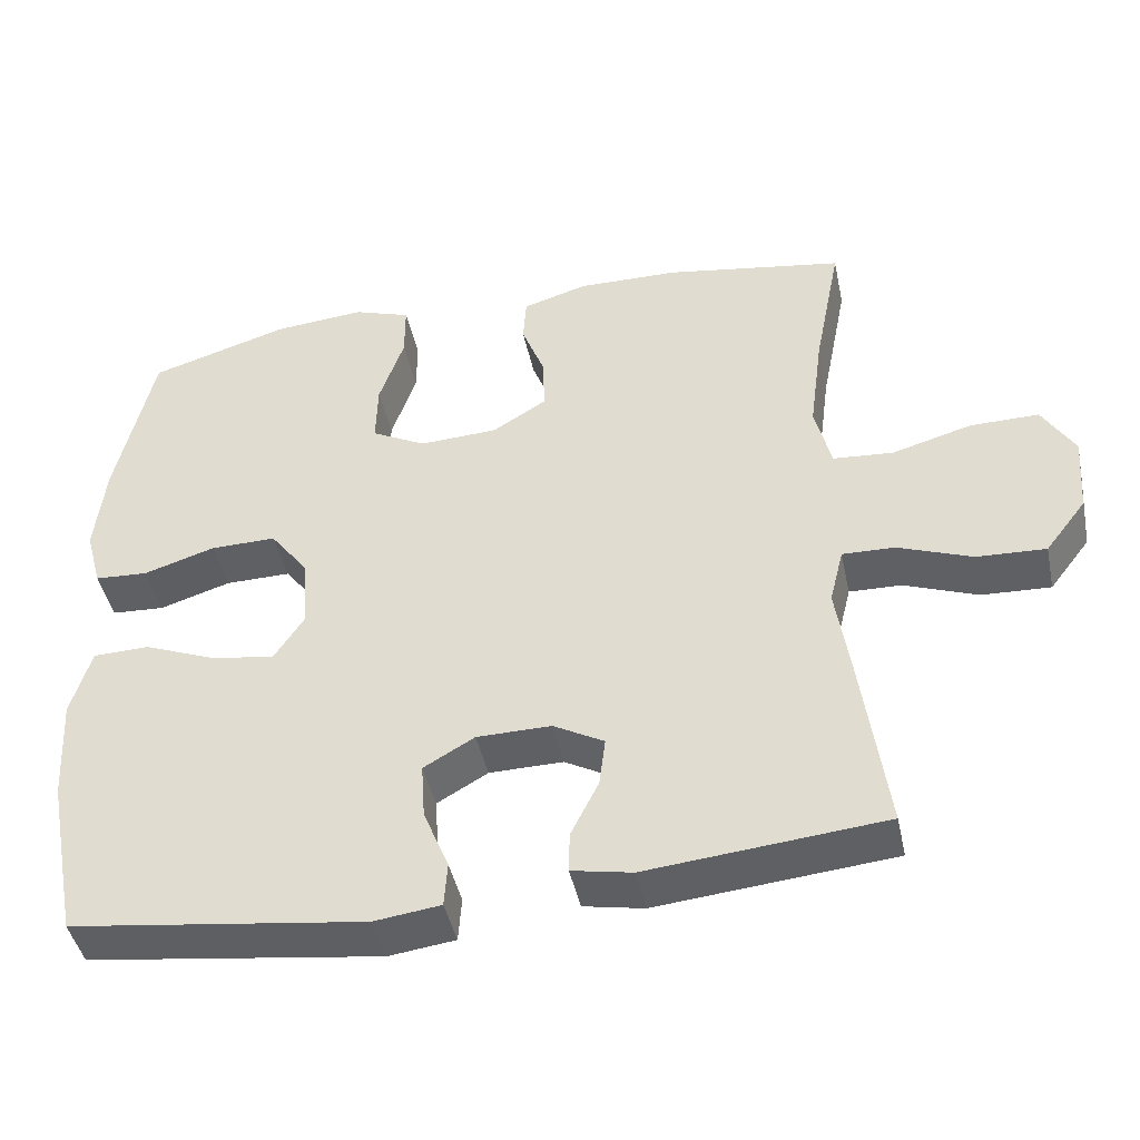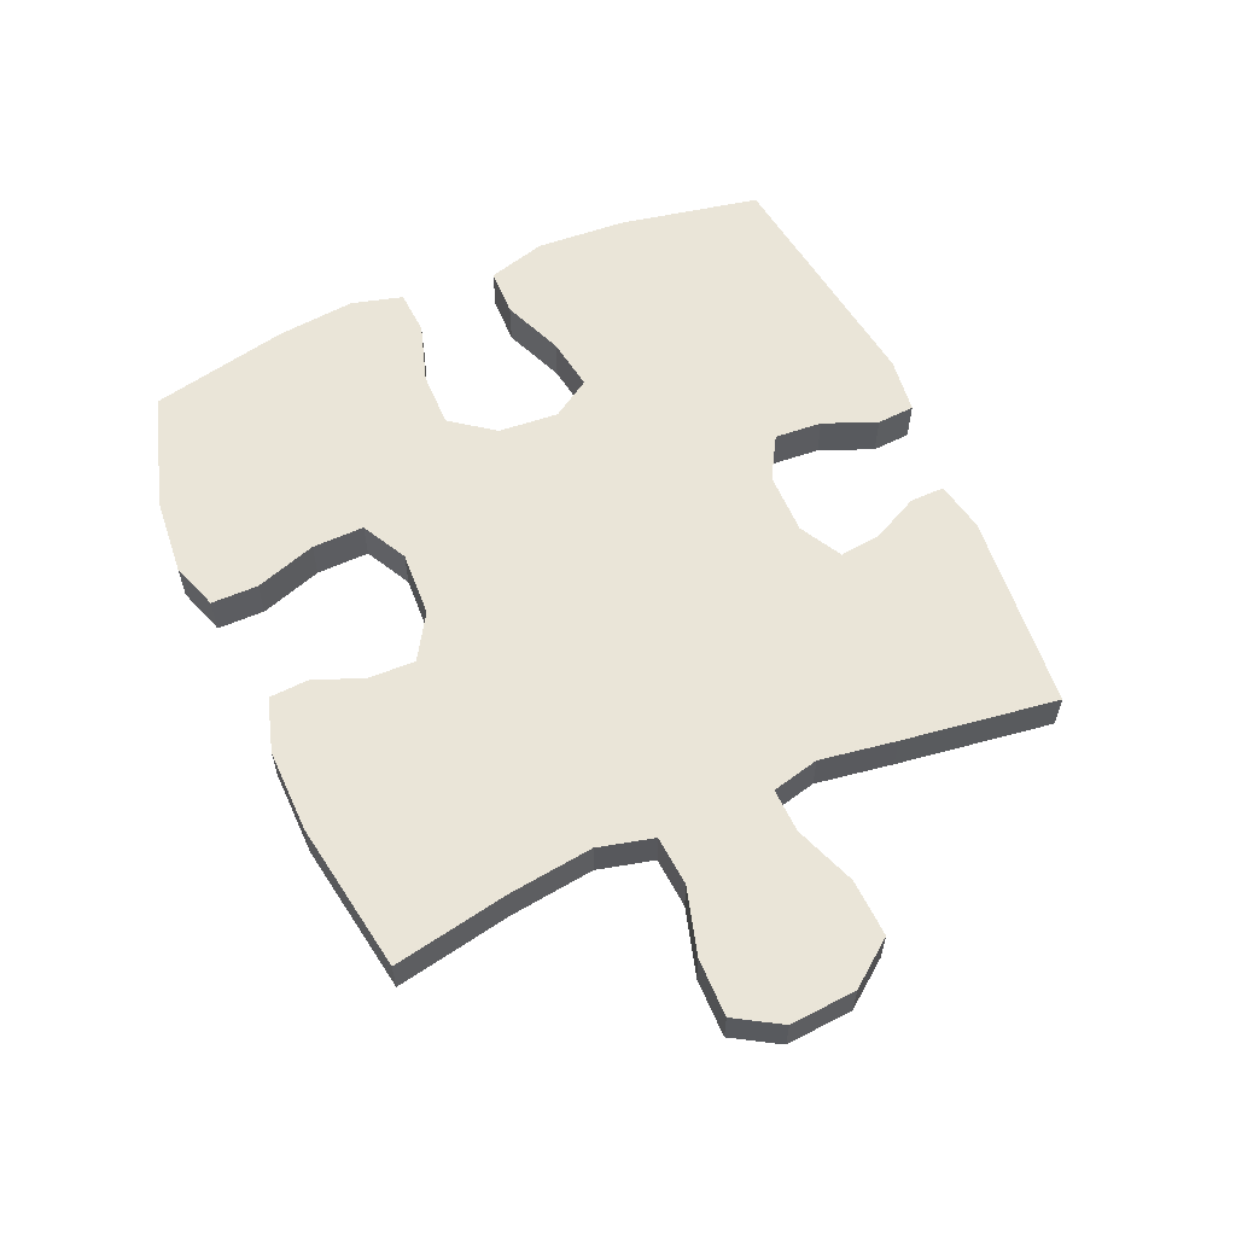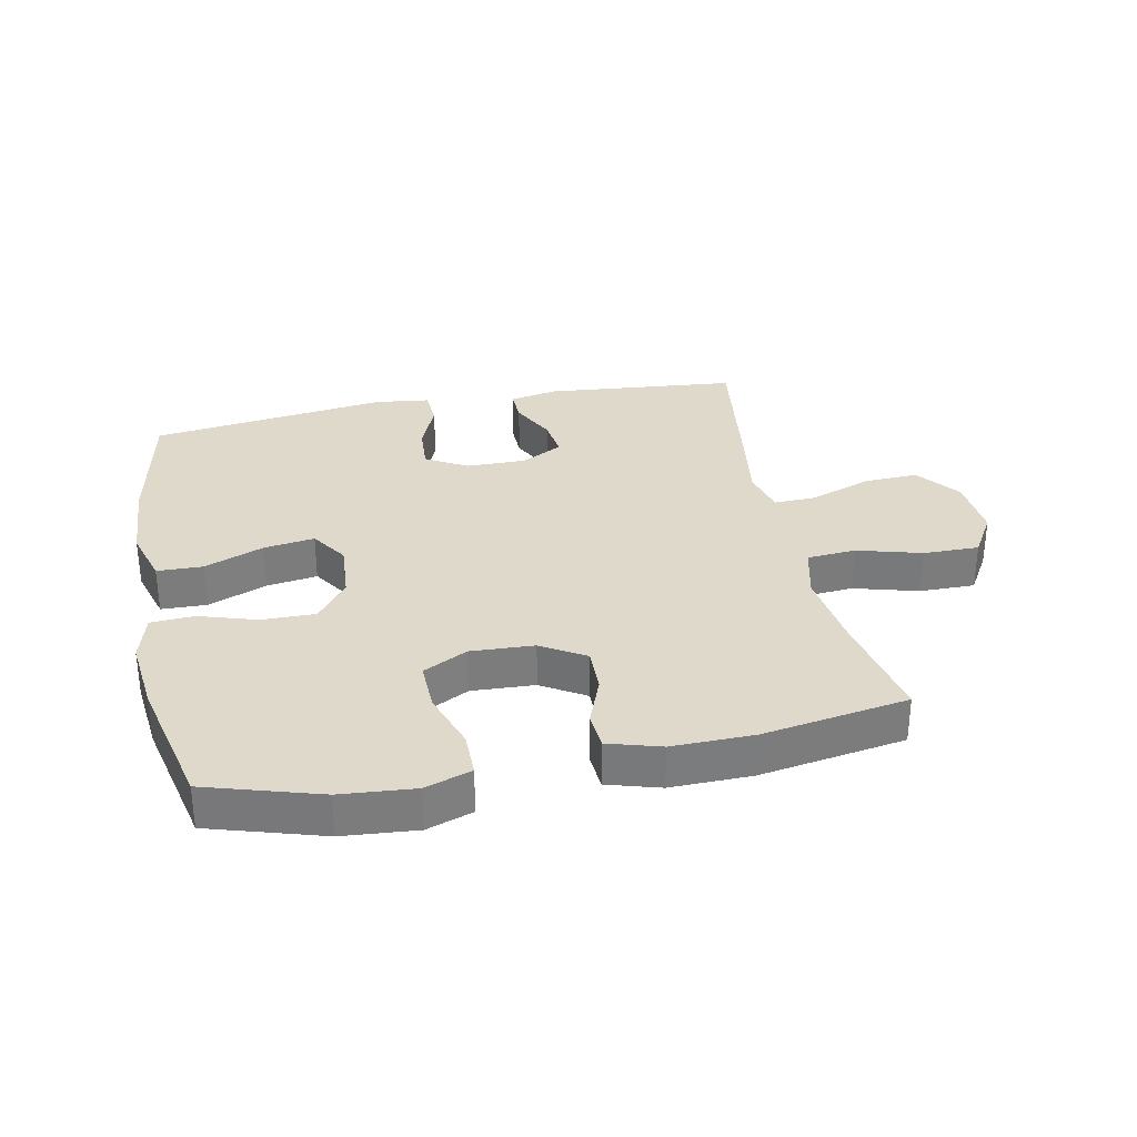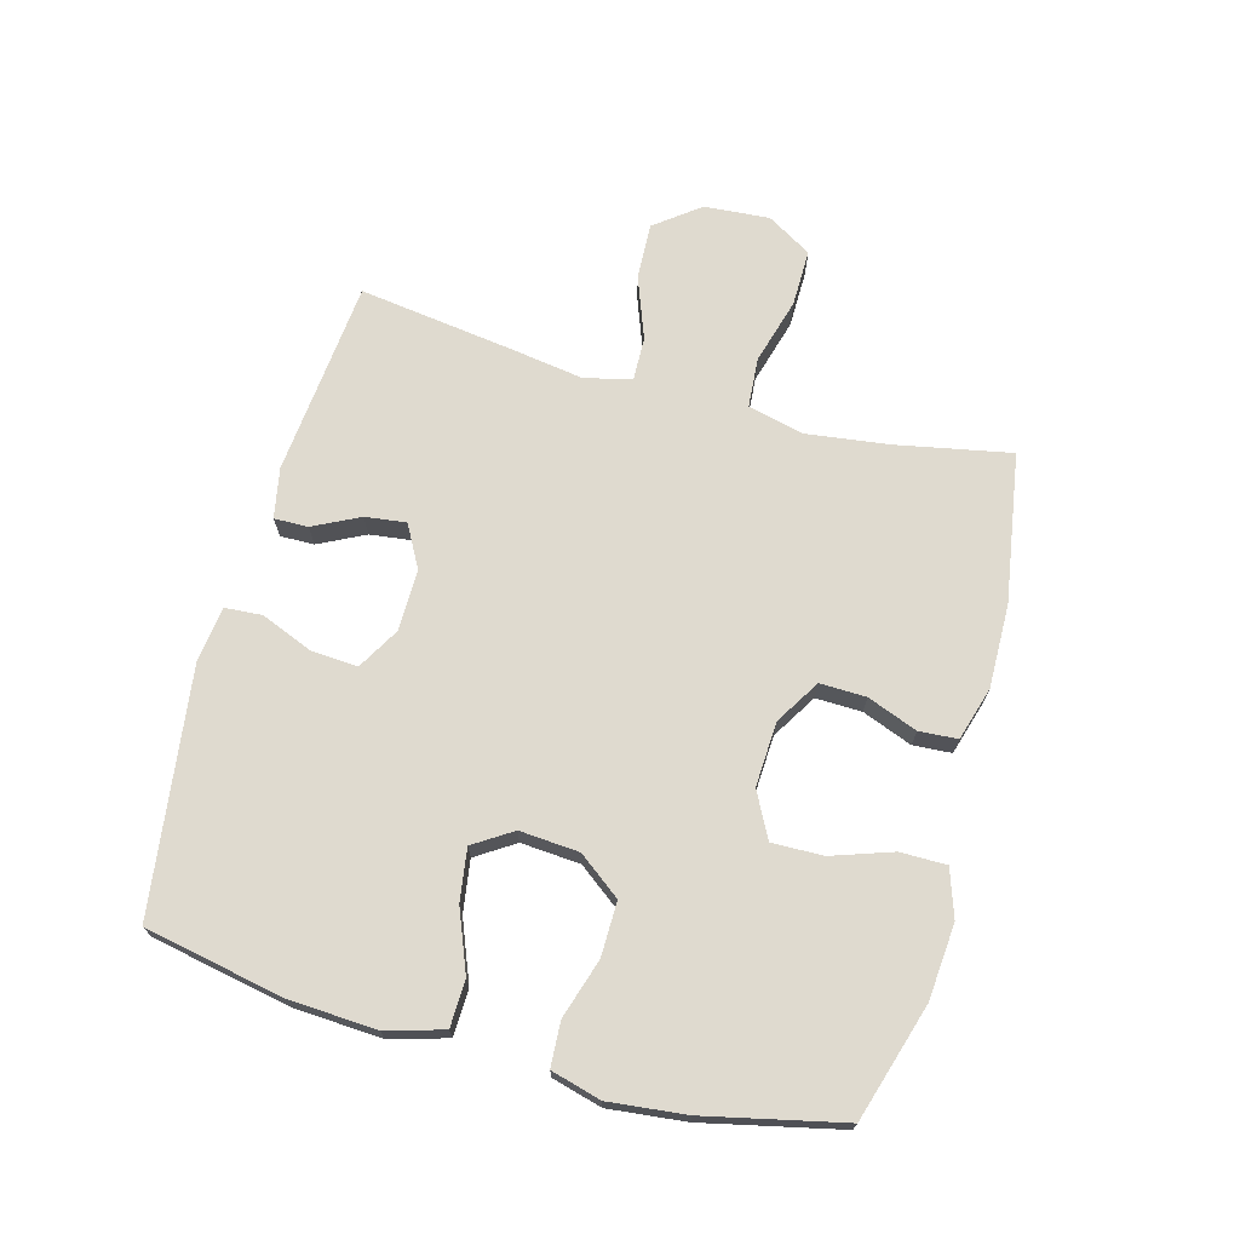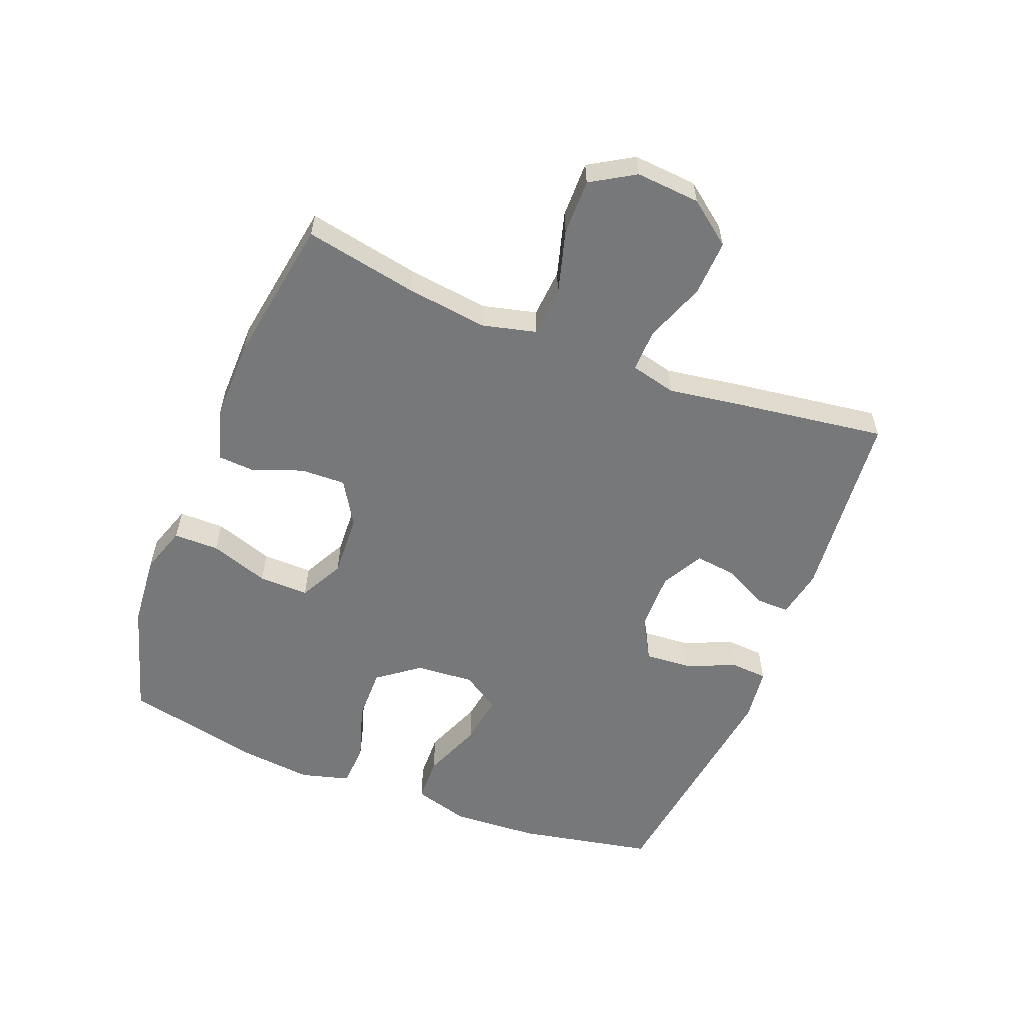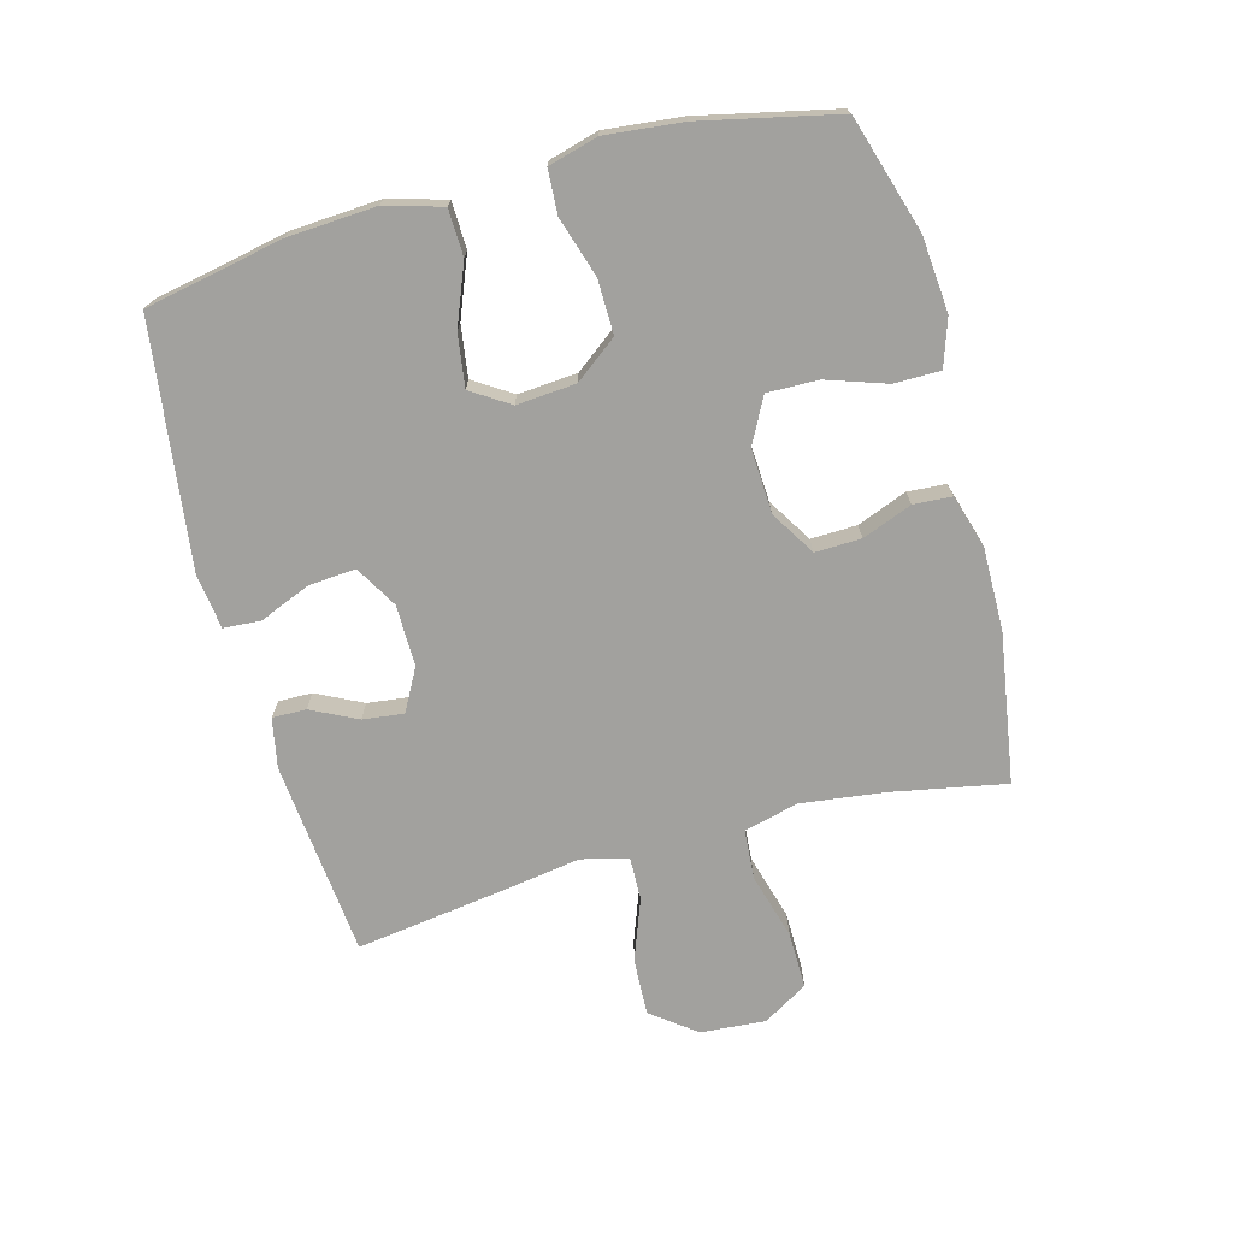
<metadata>
{"format":"obj","ext":"obj","renderer":"f3d","projection":"perspective","resolution":1024,"background":"white","views":[{"elev":-44.2,"azim":11.9,"up":"+Z"},{"elev":58.7,"azim":66.4,"up":"+Y"},{"elev":31.7,"azim":-11.5,"up":"+Y"},{"elev":70.6,"azim":-74.7,"up":"+Y"},{"elev":-57.3,"azim":68.6,"up":"+Y"},{"elev":-72.1,"azim":-74.7,"up":"+Y"}]}
</metadata>
<code>
v -0.5 0.07 -0.5
v -0.542 0.07 -0.284
v -0.55 0.07 -0.146
v -0.524 0.07 -0.057
v -0.451 0.07 -0.055
v -0.356 0.07 -0.093
v -0.275 0.07 -0.105
v -0.236 0.07 -0.045
v -0.243 0.07 0.048
v -0.293 0.07 0.114
v -0.378 0.07 0.113
v -0.471 0.07 0.084
v -0.54 0.07 0.088
v -0.561 0.07 0.166
v -0.548 0.07 0.286
v -0.5 0.07 0.5
v -0.319 0.07 0.555
v -0.201 0.07 0.565
v -0.127 0.07 0.54
v -0.127 0.07 0.468
v -0.159 0.07 0.374
v -0.161 0.07 0.294
v -0.09 0.07 0.257
v 0.011 0.07 0.262
v 0.081 0.07 0.305
v 0.079 0.07 0.377
v 0.049 0.07 0.455
v 0.053 0.07 0.515
v 0.137 0.07 0.54
v 0.267 0.07 0.538
v 0.5 0.07 0.5
v 0.465 0.07 0.321
v 0.448 0.07 0.191
v 0.469 0.07 0.105
v 0.547 0.07 0.099
v 0.65 0.07 0.128
v 0.739 0.07 0.129
v 0.781 0.07 0.059
v 0.773 0.07 -0.043
v 0.72 0.07 -0.112
v 0.631 0.07 -0.108
v 0.535 0.07 -0.072
v 0.467 0.07 -0.07
v 0.449 0.07 -0.143
v 0.467 0.07 -0.261
v 0.5 0.07 -0.5
v 0.194 0.07 -0.529
v 0.116 0.07 -0.514
v 0.117 0.07 -0.461
v 0.153 0.07 -0.389
v 0.161 0.07 -0.325
v 0.095 0.07 -0.289
v -0.001 0.07 -0.29
v -0.067 0.07 -0.328
v -0.062 0.07 -0.401
v -0.029 0.07 -0.482
v -0.033 0.07 -0.54
v -0.119 0.07 -0.551
v -0.5 0 -0.5
v -0.542 0 -0.284
v -0.55 0 -0.146
v -0.524 0 -0.057
v -0.451 0 -0.055
v -0.356 0 -0.093
v -0.275 0 -0.105
v -0.236 0 -0.045
v -0.243 0 0.048
v -0.293 0 0.114
v -0.378 0 0.113
v -0.471 0 0.084
v -0.54 0 0.088
v -0.561 0 0.166
v -0.548 0 0.286
v -0.5 0 0.5
v -0.319 0 0.555
v -0.201 0 0.565
v -0.127 0 0.54
v -0.127 0 0.468
v -0.159 0 0.374
v -0.161 0 0.294
v -0.09 0 0.257
v 0.011 0 0.262
v 0.081 0 0.305
v 0.079 0 0.377
v 0.049 0 0.455
v 0.053 0 0.515
v 0.137 0 0.54
v 0.267 0 0.538
v 0.5 0 0.5
v 0.465 0 0.321
v 0.448 0 0.191
v 0.469 0 0.105
v 0.547 0 0.099
v 0.65 0 0.128
v 0.739 0 0.129
v 0.781 0 0.059
v 0.773 0 -0.043
v 0.72 0 -0.112
v 0.631 0 -0.108
v 0.535 0 -0.072
v 0.467 0 -0.07
v 0.449 0 -0.143
v 0.467 0 -0.261
v 0.5 0 -0.5
v 0.194 0 -0.529
v 0.116 0 -0.514
v 0.117 0 -0.461
v 0.153 0 -0.389
v 0.161 0 -0.325
v 0.095 0 -0.289
v -0.001 0 -0.29
v -0.067 0 -0.328
v -0.062 0 -0.401
v -0.029 0 -0.482
v -0.033 0 -0.54
v -0.119 0 -0.551
f 55 56 57 58
f 54 55 58 1
f 53 54 1 2
f 52 53 2 3
f 47 48 49 50
f 47 50 51
f 44 45 46 47
f 43 44 47 51
f 39 40 41 42
f 39 42 43
f 38 39 43
f 35 36 37 38
f 34 35 38 43
f 33 34 43 51
f 29 30 31 32
f 26 27 28 29
f 25 26 29 32
f 24 25 32 33
f 18 19 20 21
f 18 21 22
f 17 18 22
f 16 17 22
f 15 16 22
f 14 15 22 23
f 11 12 13 14
f 10 11 14 23
f 3 4 5 6
f 52 3 6 7
f 24 33 51 52
f 24 52 7 8
f 9 10 23 24
f 8 9 24
f 116 115 114 113
f 59 116 113 112
f 60 59 112 111
f 61 60 111 110
f 108 107 106 105
f 109 108 105
f 105 104 103 102
f 109 105 102 101
f 100 99 98 97
f 101 100 97
f 101 97 96
f 96 95 94 93
f 101 96 93 92
f 109 101 92 91
f 90 89 88 87
f 87 86 85 84
f 90 87 84 83
f 91 90 83 82
f 79 78 77 76
f 80 79 76
f 80 76 75
f 80 75 74
f 80 74 73
f 81 80 73 72
f 72 71 70 69
f 81 72 69 68
f 64 63 62 61
f 65 64 61 110
f 110 109 91 82
f 66 65 110 82
f 82 81 68 67
f 82 67 66
f 1 59 60 2
f 2 60 61 3
f 3 61 62 4
f 4 62 63 5
f 5 63 64 6
f 6 64 65 7
f 7 65 66 8
f 8 66 67 9
f 9 67 68 10
f 10 68 69 11
f 11 69 70 12
f 12 70 71 13
f 13 71 72 14
f 14 72 73 15
f 15 73 74 16
f 16 74 75 17
f 17 75 76 18
f 18 76 77 19
f 19 77 78 20
f 20 78 79 21
f 21 79 80 22
f 22 80 81 23
f 23 81 82 24
f 24 82 83 25
f 25 83 84 26
f 26 84 85 27
f 27 85 86 28
f 28 86 87 29
f 29 87 88 30
f 30 88 89 31
f 31 89 90 32
f 32 90 91 33
f 33 91 92 34
f 34 92 93 35
f 35 93 94 36
f 36 94 95 37
f 37 95 96 38
f 38 96 97 39
f 39 97 98 40
f 40 98 99 41
f 41 99 100 42
f 42 100 101 43
f 43 101 102 44
f 44 102 103 45
f 45 103 104 46
f 46 104 105 47
f 47 105 106 48
f 48 106 107 49
f 49 107 108 50
f 50 108 109 51
f 51 109 110 52
f 52 110 111 53
f 53 111 112 54
f 54 112 113 55
f 55 113 114 56
f 56 114 115 57
f 57 115 116 58
f 58 116 59 1

</code>
